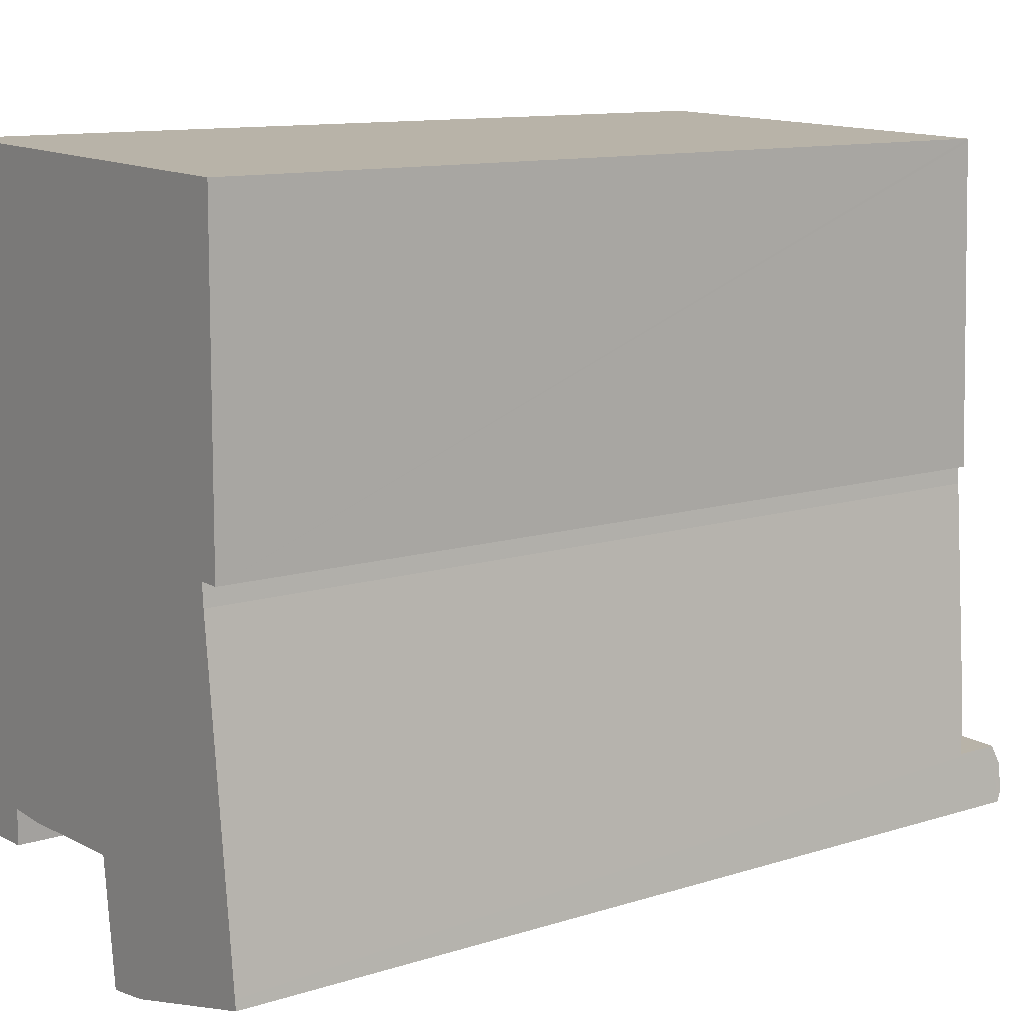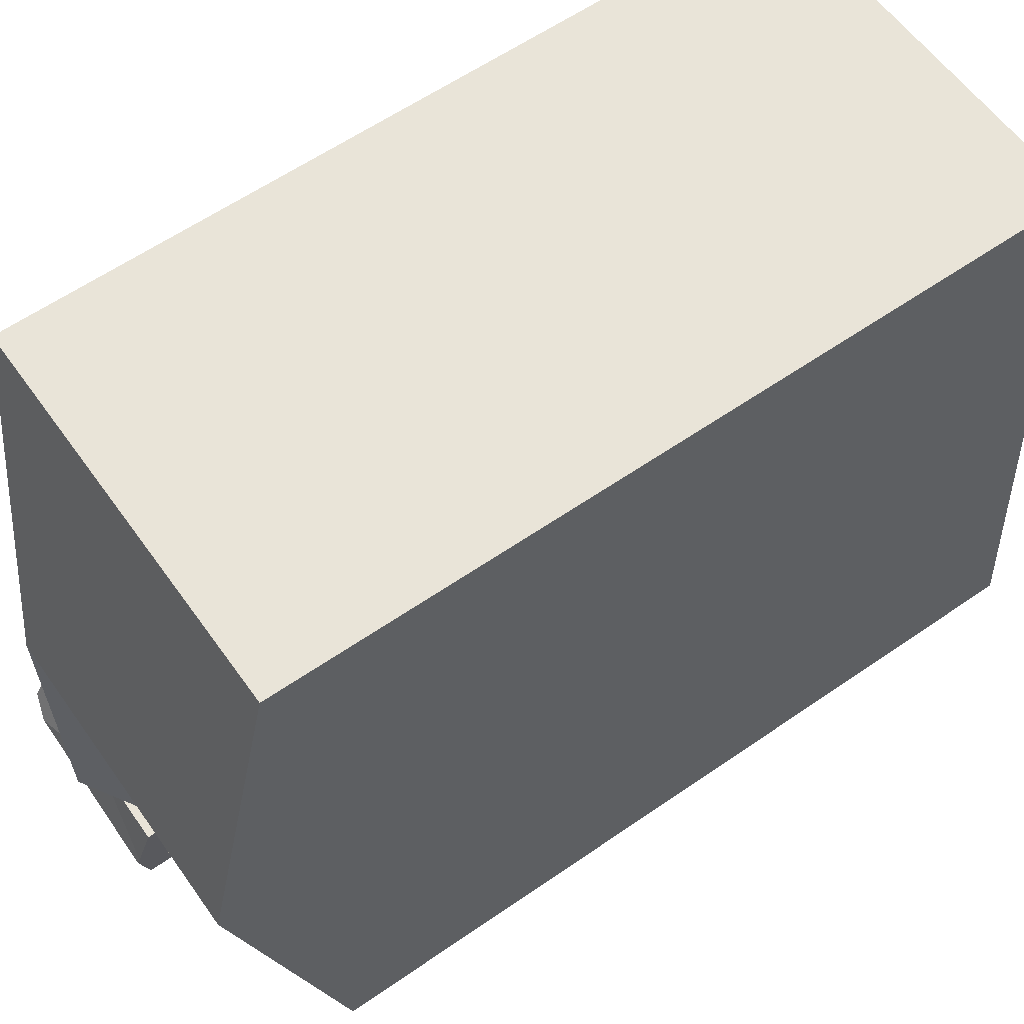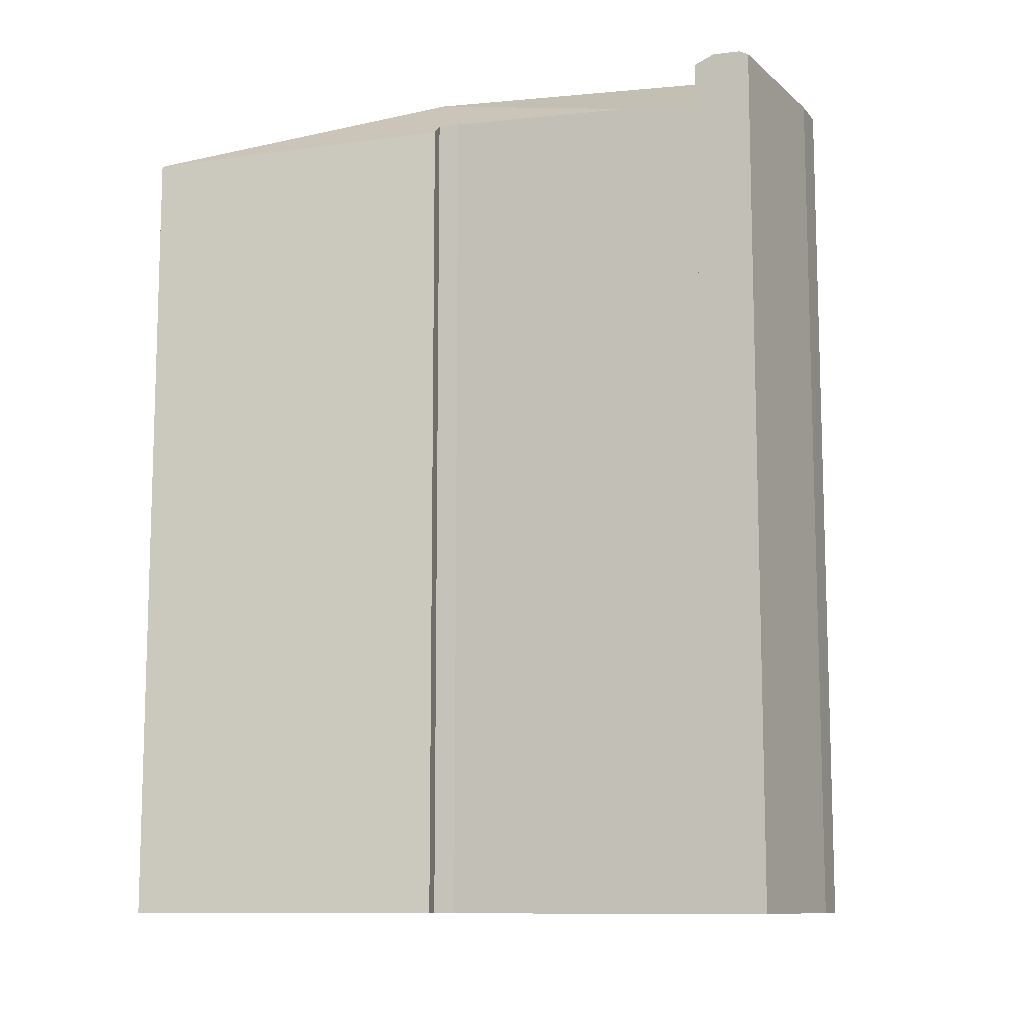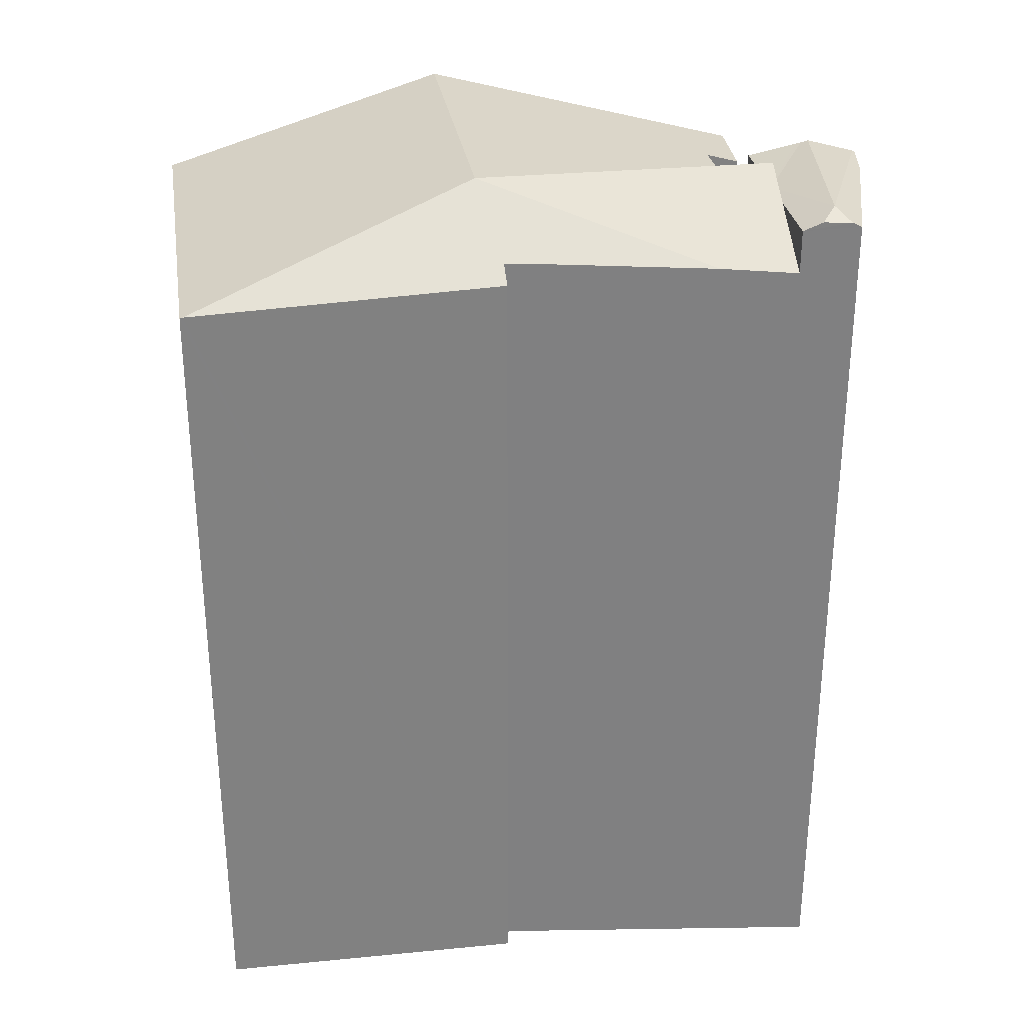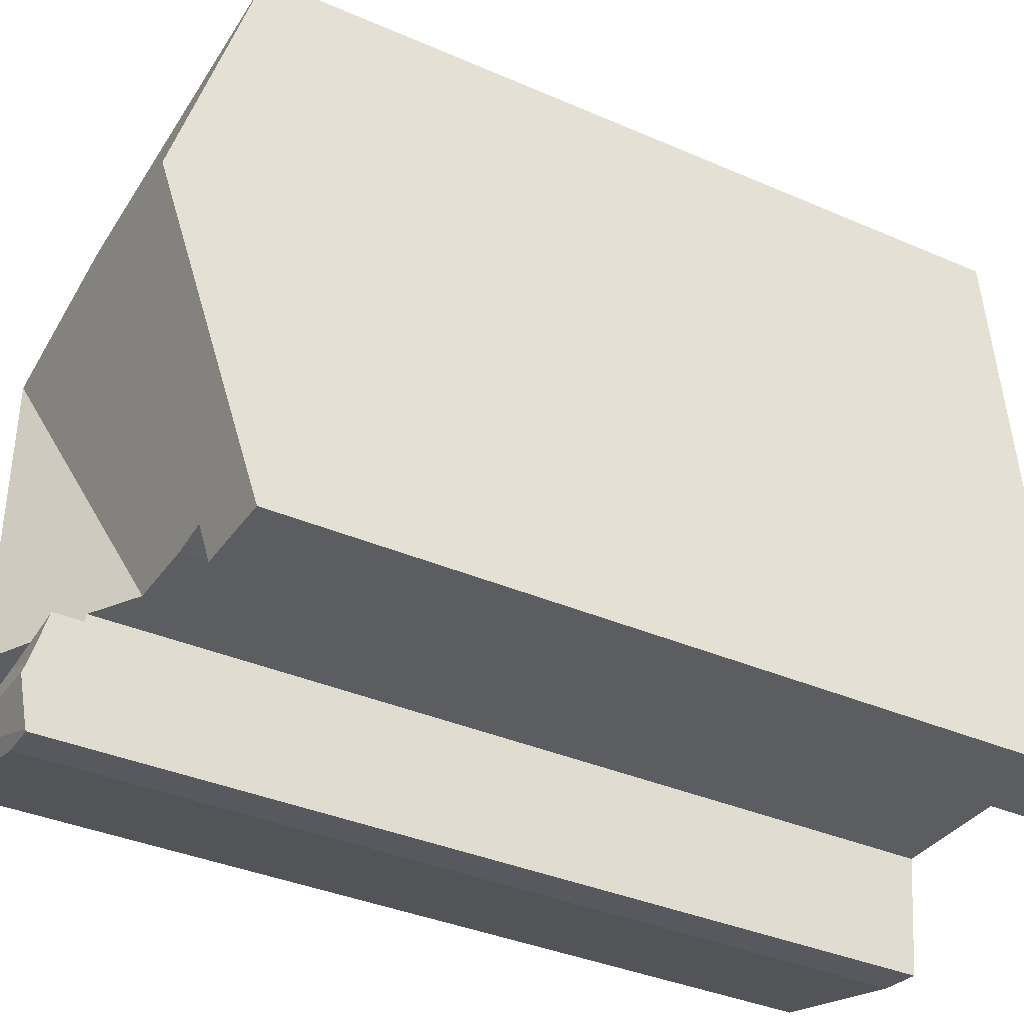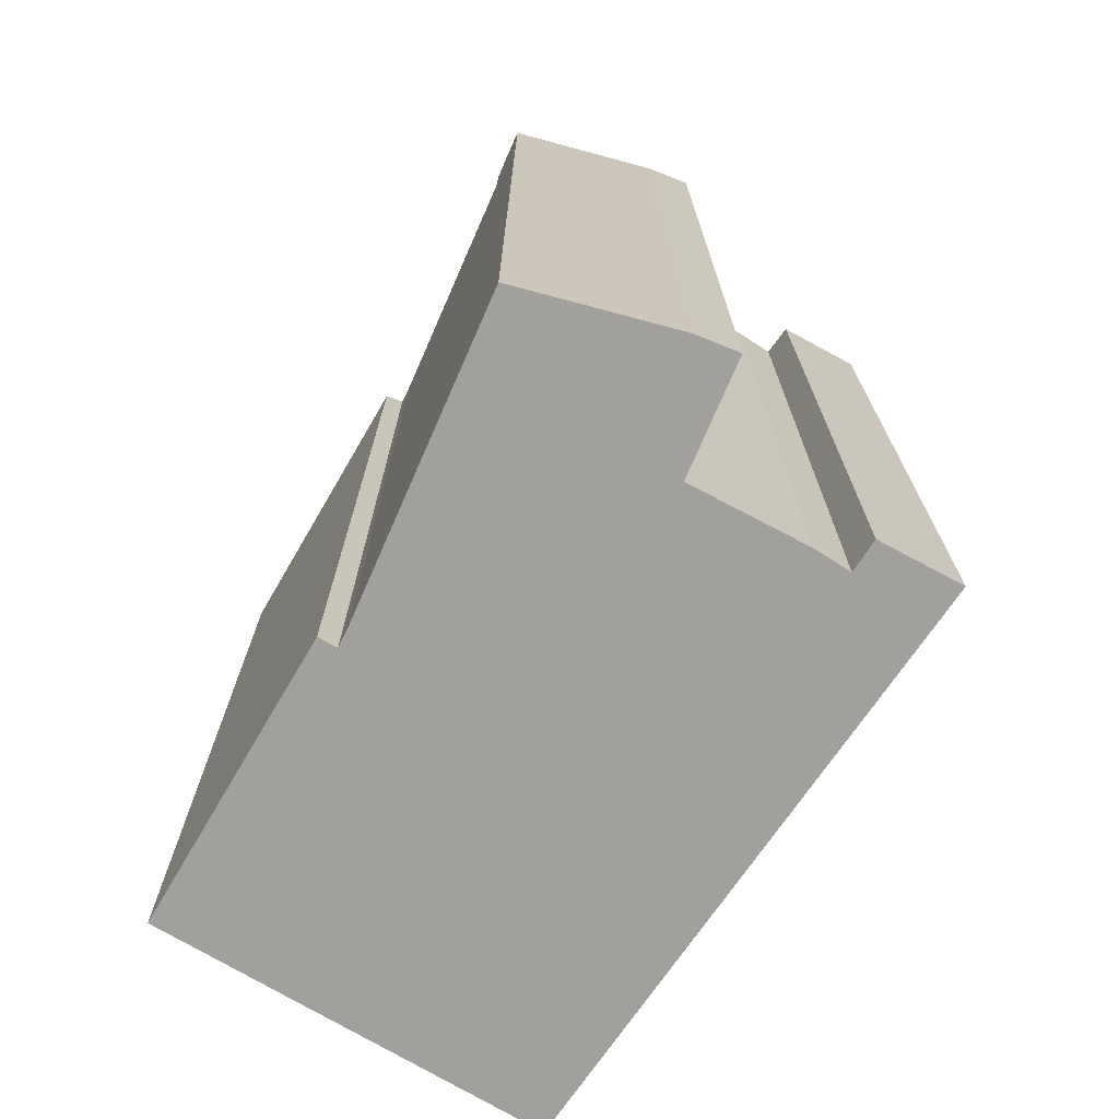
<metadata>
{"format":"obj","ext":"obj","renderer":"f3d","projection":"perspective","resolution":1024,"background":"white","views":[{"elev":11.7,"azim":53.0,"up":"+Z"},{"elev":60.7,"azim":-125.2,"up":"+Z"},{"elev":-10.7,"azim":103.5,"up":"+Y"},{"elev":30.1,"azim":82.5,"up":"+Y"},{"elev":-37.1,"azim":-119.2,"up":"+Z"},{"elev":-71.7,"azim":150.1,"up":"+Y"}]}
</metadata>
<code>
v  6.211 21.2 -0.362
v  8.273 20.9 0.712
v  6.229 21.24 -0.51
v  7.235 20.9 0.737
v  6.072 20.9 0.766
v  6.25 21.3 -0.68
v  10.59 21.3 -0.205
v  9.31 20.9 0.686
v  11.06 20.9 0.643
v  11.11 21.12 0.177
v  11.18 21.1 -0.488
v  6.388 21.02 -1.809
v  7.436 20.95 -1.715
v  6.394 21 -1.857
v  11.21 21 -0.712
v  6.394 1.137e-16 -1.857
v  6.388 1.108e-16 -1.809
v  6.072 -4.69e-17 0.766
v  6.229 3.123e-17 -0.51
v  6.25 4.164e-17 -0.68
v  6.211 2.217e-17 -0.362
v  7.235 -4.513e-17 0.737
v  11.06 -3.937e-17 0.643
v  9.31 -4.201e-17 0.686
v  8.273 -4.36e-17 0.712
v  11.21 4.36e-17 -0.712
v  11.18 2.988e-17 -0.488
v  11.11 -1.084e-17 0.177
v  7.436 1.05e-16 -1.715
v  8.339 21.53 7.915
v  8.273 21.53 0.712
v  6.05 20.19 0.946
v  4.879 19.49 0.905
v  6.072 20.21 0.766
v  0 19.2 1.175e-15
v  2.143 19.46 0.866
v  2.104 19.23 0.06
v  0.066 19.46 0.914
v  2.144 19.47 0.894
v  4.833 19.49 0.904
v  3.102 19.46 0.844
v  0.582 21.53 8.106
v  5.341 21.53 7.989
v  5.85 19.49 15.08
v  10.89 19.49 14.96
v  1.091 19.49 15.2
v  1.077 19.55 14.99
v  10.89 19.51 14.89
v  10.89 19.53 14.42
v  10.86 19.64 11.81
v  10.82 19.83 7.467
v  10.33 20.16 7.479
v  10.37 20.16 6.967
v  10.86 19.99 2.486
v  11.06 19.86 0.643
v  6.05 -5.793e-17 0.946
v  4.833 -5.535e-17 0.904
v  4.879 -5.542e-17 0.905
v  4.823 19.49 0.904
v  3.102 -5.168e-17 0.844
v  2.144 -5.474e-17 0.894
v  2.104 -3.674e-18 0.06
v  0 0 0
v  10.33 -4.58e-16 7.479
v  10.82 -4.572e-16 7.467
v  1.091 -9.307e-16 15.2
v  0.582 -4.963e-16 8.106
v  0.066 -5.597e-17 0.914
v  1.077 -9.181e-16 14.99
v  2.143 -5.303e-17 0.866
v  10.86 -7.23e-16 11.81
v  10.89 -9.159e-16 14.96
v  10.89 -9.118e-16 14.89
v  10.89 -8.829e-16 14.42
v  10.37 -4.266e-16 6.967
v  10.86 -1.522e-16 2.486
v  5.85 -9.235e-16 15.08
g defaultobject
f 1 2 3
f 2 1 4
f 4 1 5
f 2 6 3
f 6 2 7
f 8 7 2
f 7 8 9
f 7 9 10
f 7 10 11
f 12 13 14
f 13 12 7
f 13 7 15
f 15 7 11
f 7 12 6
f 12 3 6
f 3 12 1
f 1 12 5
f 5 12 14
f 5 14 16
f 5 16 17
f 5 17 18
f 18 17 19
f 19 17 20
f 18 19 21
f 18 4 5
f 4 18 2
f 2 18 8
f 8 18 9
f 9 18 22
f 9 22 23
f 23 22 24
f 24 22 25
f 9 11 10
f 11 9 15
f 15 9 26
f 26 9 27
f 27 9 23
f 27 23 28
f 26 13 15
f 13 26 29
f 13 16 14
f 16 13 29
f 24 28 23
f 28 24 27
f 27 24 26
f 26 24 29
f 29 24 25
f 29 25 22
f 29 22 18
f 29 18 21
f 29 21 20
f 29 20 16
f 20 21 19
f 16 20 17
f 4 30 31
f 30 4 32
f 30 32 33
f 32 4 34
f 35 36 37
f 36 35 38
f 36 38 39
f 40 30 33
f 30 40 41
f 30 41 39
f 30 39 38
f 30 38 42
f 30 42 43
f 30 44 45
f 44 30 46
f 46 30 47
f 47 30 43
f 47 43 42
f 30 45 48
f 49 30 48
f 30 49 50
f 30 50 51
f 30 51 52
f 30 52 53
f 30 53 54
f 8 54 55
f 54 8 30
f 30 8 31
f 8 4 31
f 4 8 55
f 4 55 34
f 34 55 18
f 18 55 23
f 18 23 24
f 18 24 25
f 18 25 22
f 56 33 32
f 33 56 40
f 40 56 57
f 57 56 58
f 57 59 40
f 57 41 59
f 41 57 60
f 41 61 39
f 61 41 60
f 62 35 37
f 35 62 63
f 51 64 52
f 64 51 65
f 18 32 34
f 32 18 56
f 63 38 35
f 38 63 42
f 42 63 47
f 47 63 46
f 46 63 66
f 66 63 67
f 67 63 68
f 66 67 69
f 61 36 39
f 36 61 37
f 37 61 62
f 62 61 70
f 50 65 51
f 65 50 49
f 65 49 48
f 65 48 45
f 65 45 71
f 71 45 72
f 71 72 73
f 71 73 74
f 64 53 52
f 53 64 75
f 75 54 53
f 54 75 55
f 55 75 23
f 23 75 76
f 66 44 46
f 44 66 45
f 45 66 72
f 72 66 77
f 22 56 18
f 62 68 63
f 68 62 67
f 67 62 70
f 67 70 61
f 67 61 60
f 67 60 57
f 67 57 58
f 67 58 56
f 67 56 22
f 67 22 25
f 67 25 24
f 67 24 23
f 67 23 69
f 69 23 76
f 69 76 75
f 69 75 64
f 69 64 66
f 66 64 65
f 66 65 77
f 77 65 71
f 77 71 74
f 77 74 73
f 77 73 72

</code>
